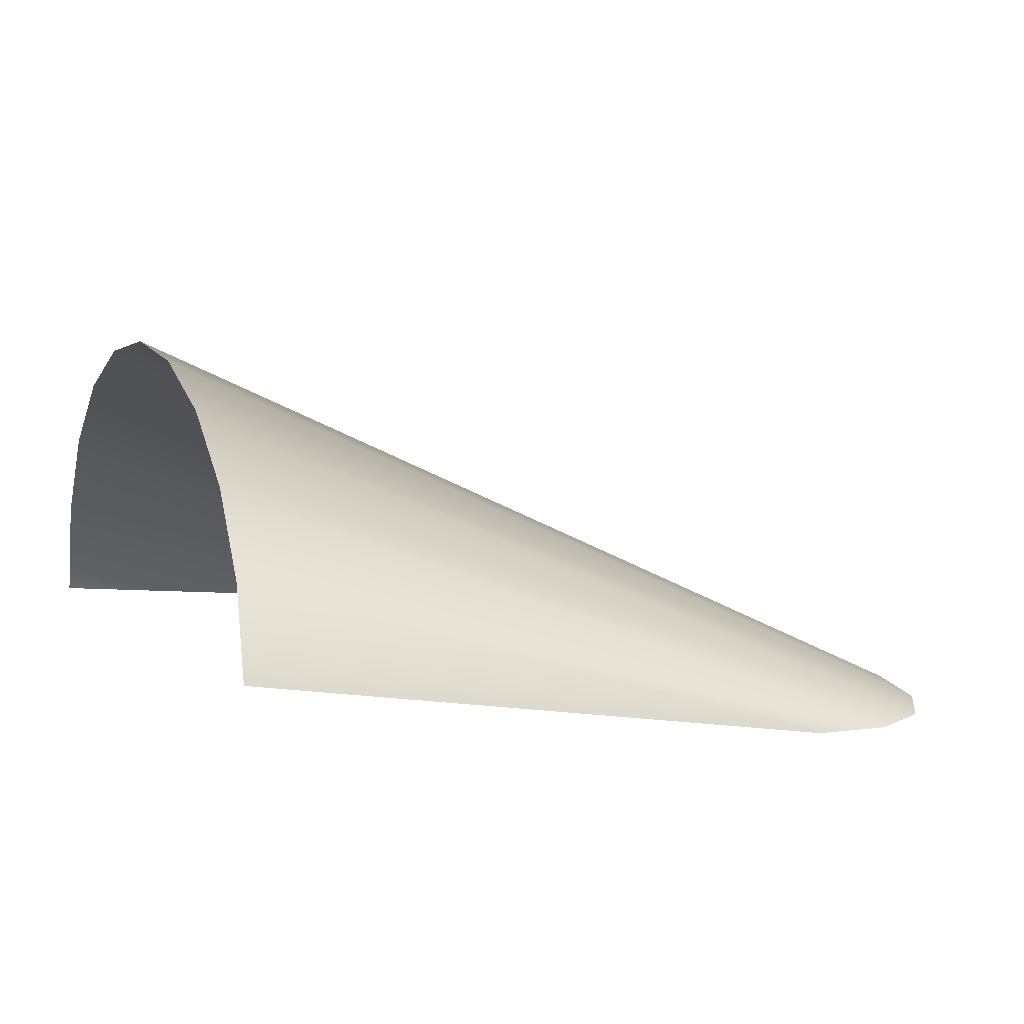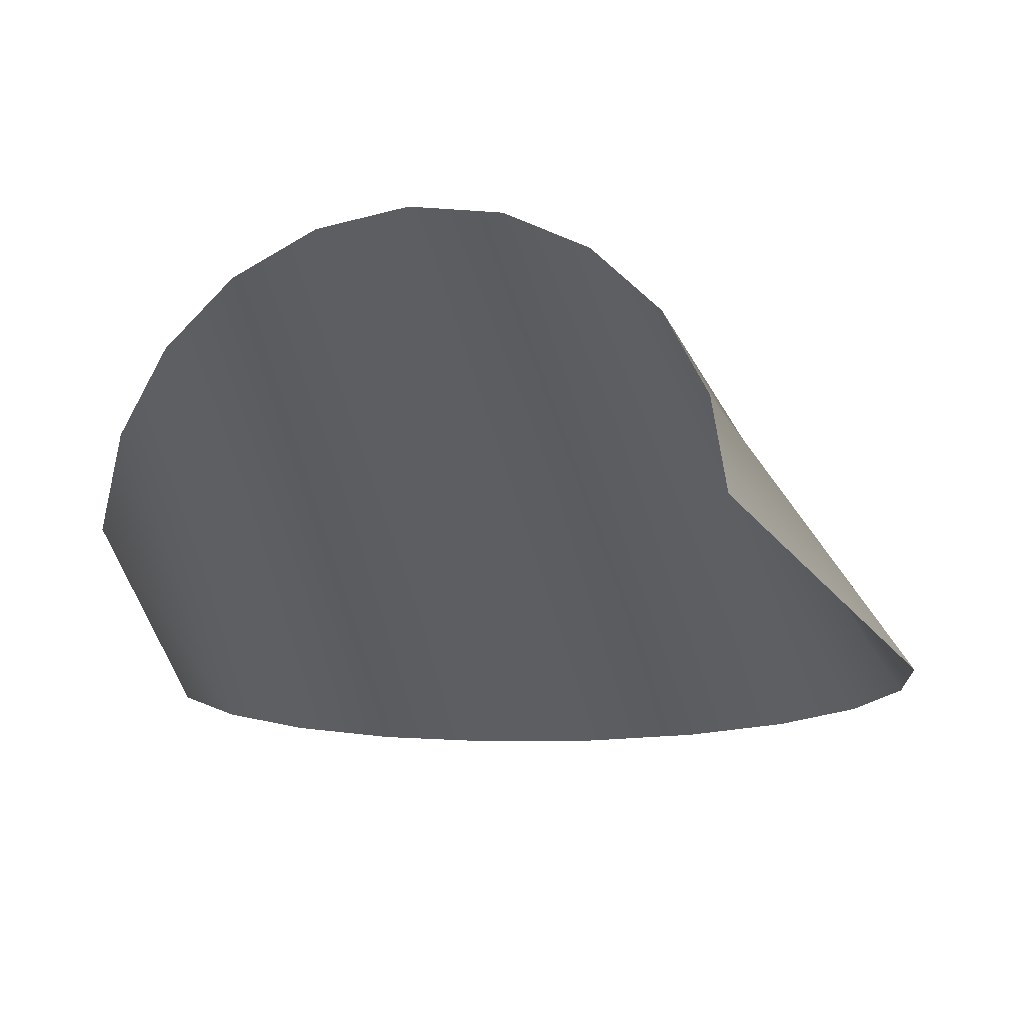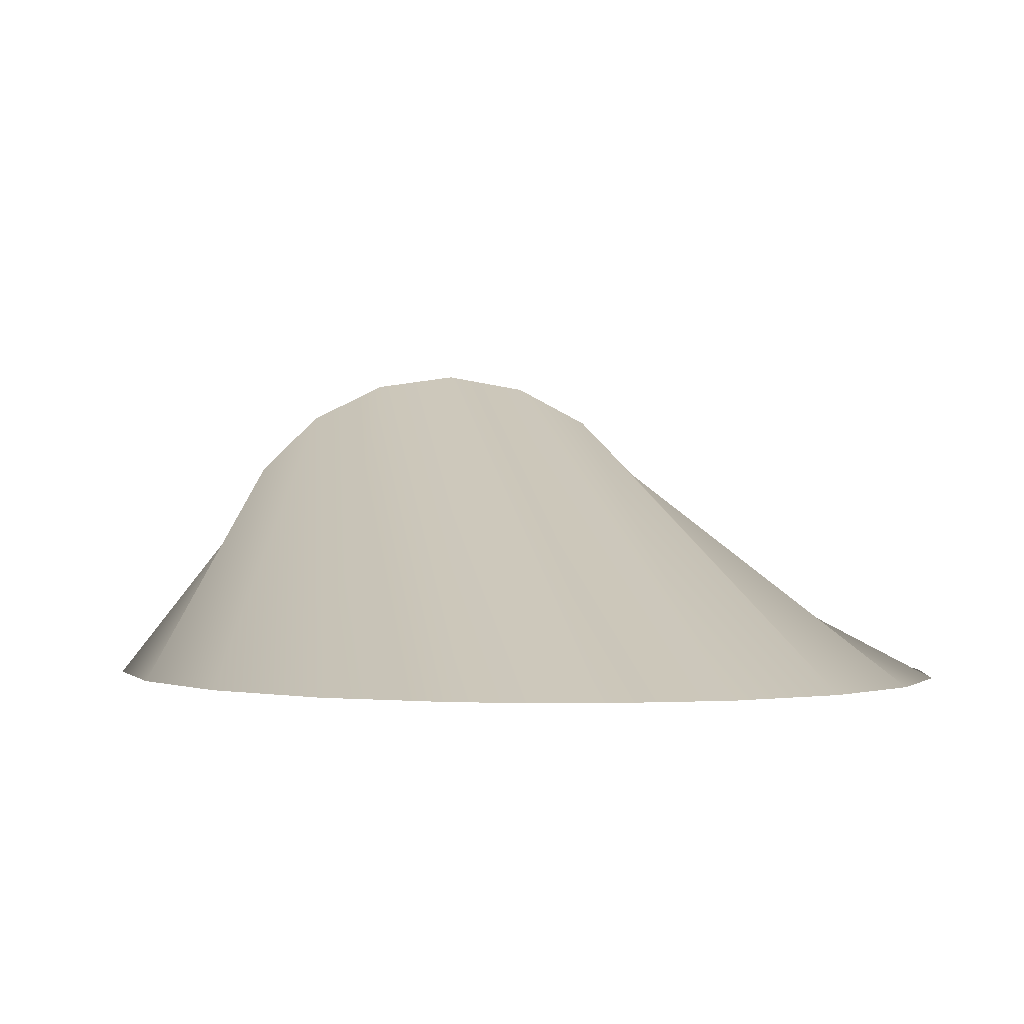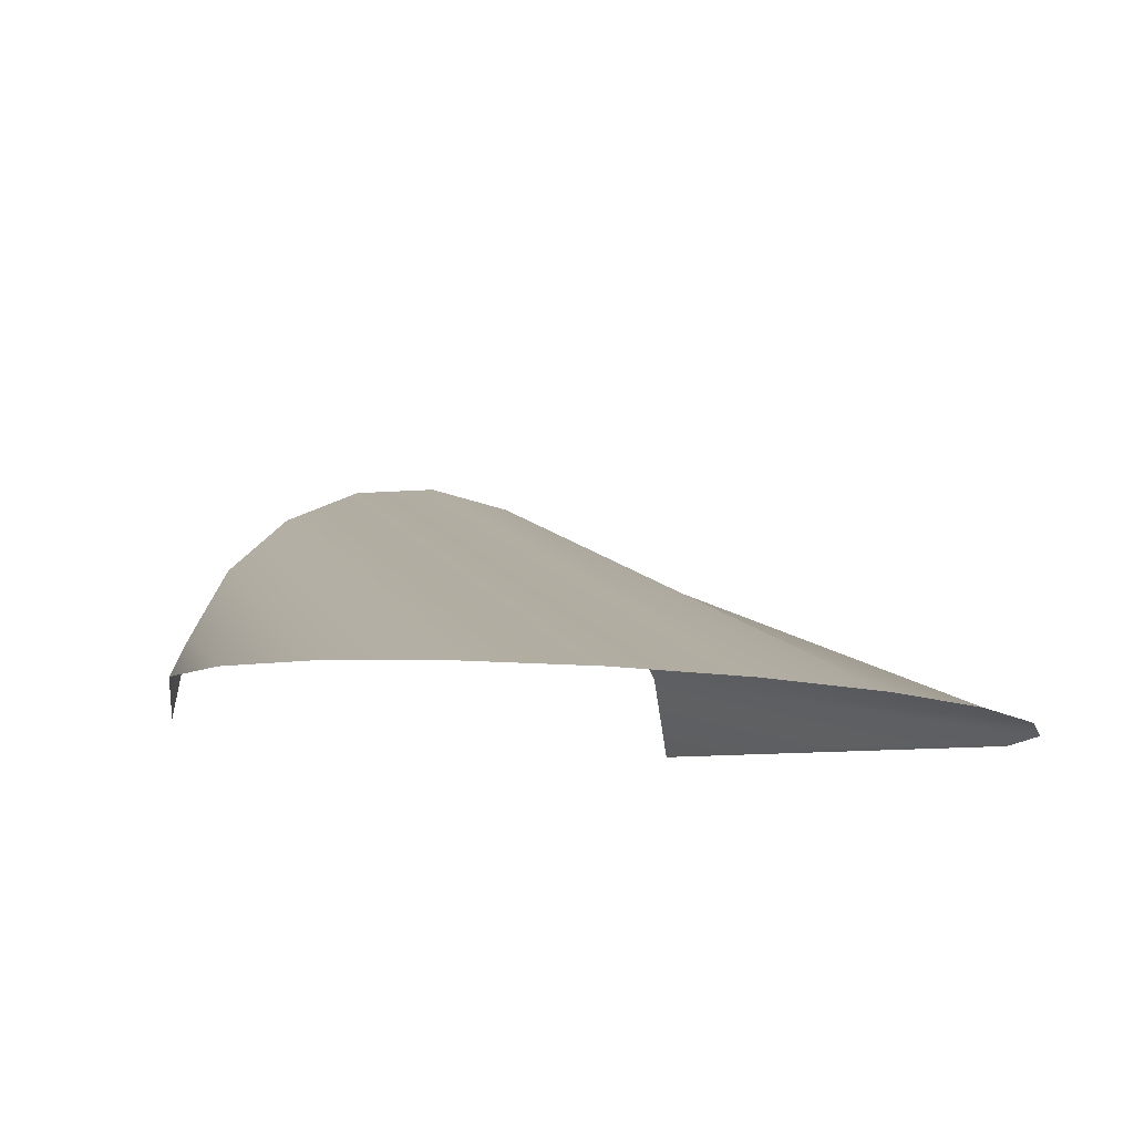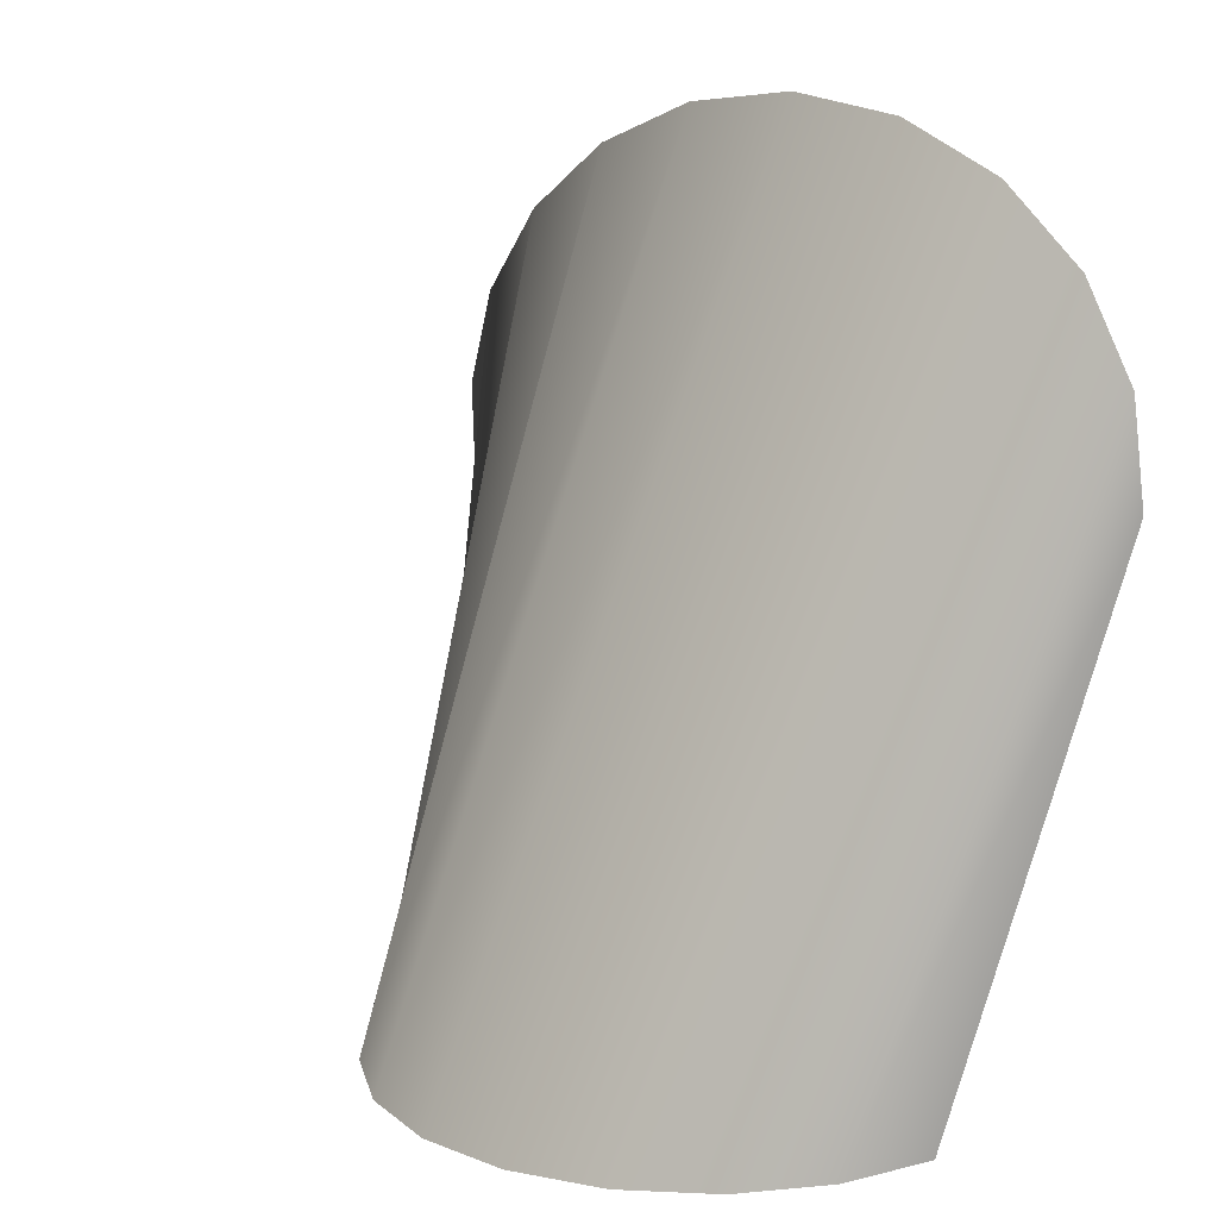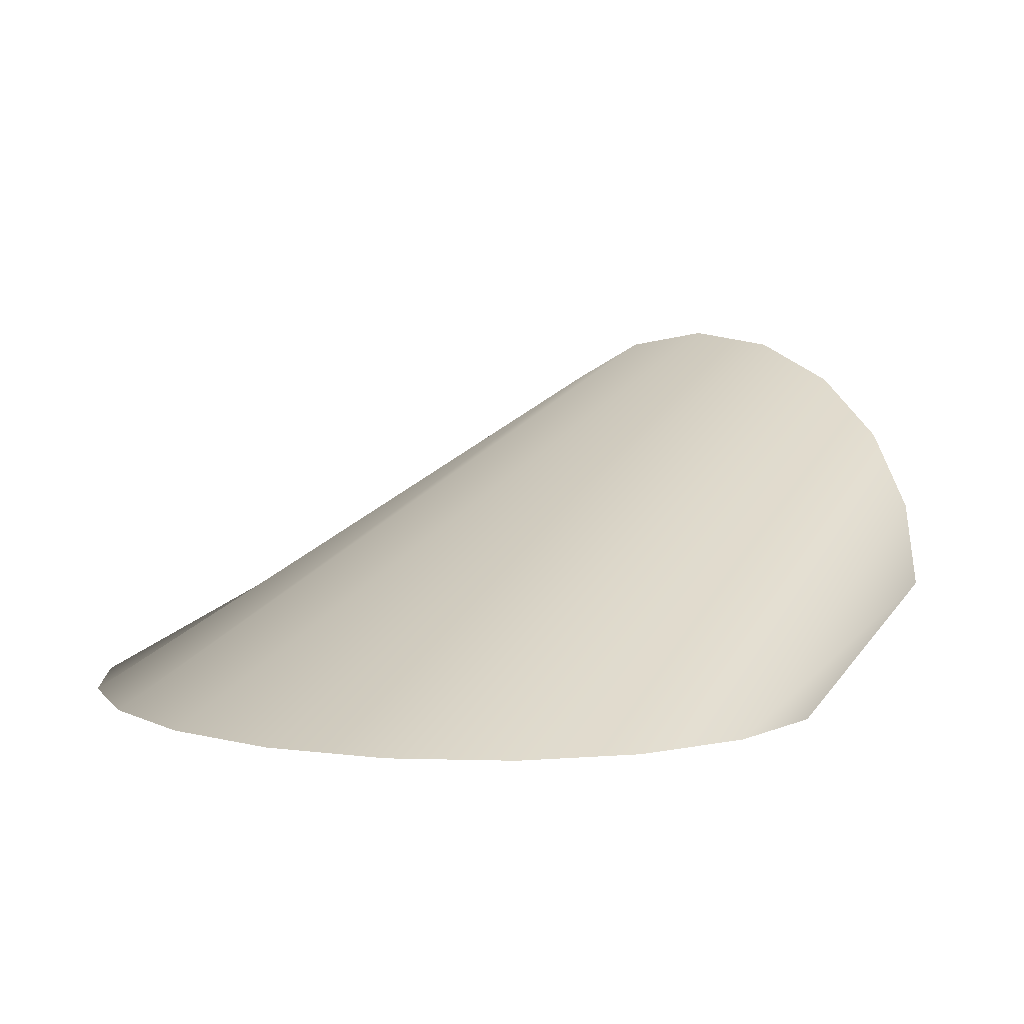
<metadata>
{"format":"obj","ext":"obj","renderer":"f3d","projection":"perspective","resolution":1024,"background":"white","views":[{"elev":7.6,"azim":-116.4,"up":"+Y"},{"elev":-13.6,"azim":-166.5,"up":"+Y"},{"elev":-3.3,"azim":-10.9,"up":"+Y"},{"elev":-15.1,"azim":-22.1,"up":"+Y"},{"elev":13.2,"azim":-129.1,"up":"+Z"},{"elev":4.4,"azim":34.0,"up":"+Y"}]}
</metadata>
<code>
g window_01_godray_mesh
v 0.2048 0.0704 0.02173
v 0.2918 -0.05557 0.4803
v 0.2482 -0.0608 0.5401
v 0.1742 0.1304 0.02173
v 0.1804 -0.06495 0.5876
v 0.1265 0.178 0.02173
v 0.09482 -0.06762 0.618
v 0.06653 0.2086 0.02173
v 2.484e-09 -0.06854 0.6285
v -9.851e-09 0.2192 0.02173
v -0.09482 -0.06762 0.618
v -0.06653 0.2086 0.02173
v -0.1804 -0.06495 0.5876
v -0.1265 0.178 0.02173
v -0.2482 -0.0608 0.5401
v -0.1742 0.1304 0.02173
v -0.2918 -0.05557 0.4803
v -0.2048 0.0704 0.02173
v -0.3068 -0.04977 0.4141
v -0.2153 0.003871 0.02173
v 0.2153 0.003871 0.02173
v 0.3068 -0.04977 0.4141
g window_01_godray_mesh_0
f 3 2 1
f 4 3 1
f 5 3 4
f 6 5 4
f 7 5 6
f 8 7 6
f 9 7 8
f 10 9 8
f 11 9 10
f 12 11 10
f 13 11 12
f 14 13 12
f 15 13 14
f 16 15 14
f 17 15 16
f 18 17 16
f 19 17 18
f 20 19 18
f 2 22 21
f 1 2 21

</code>
